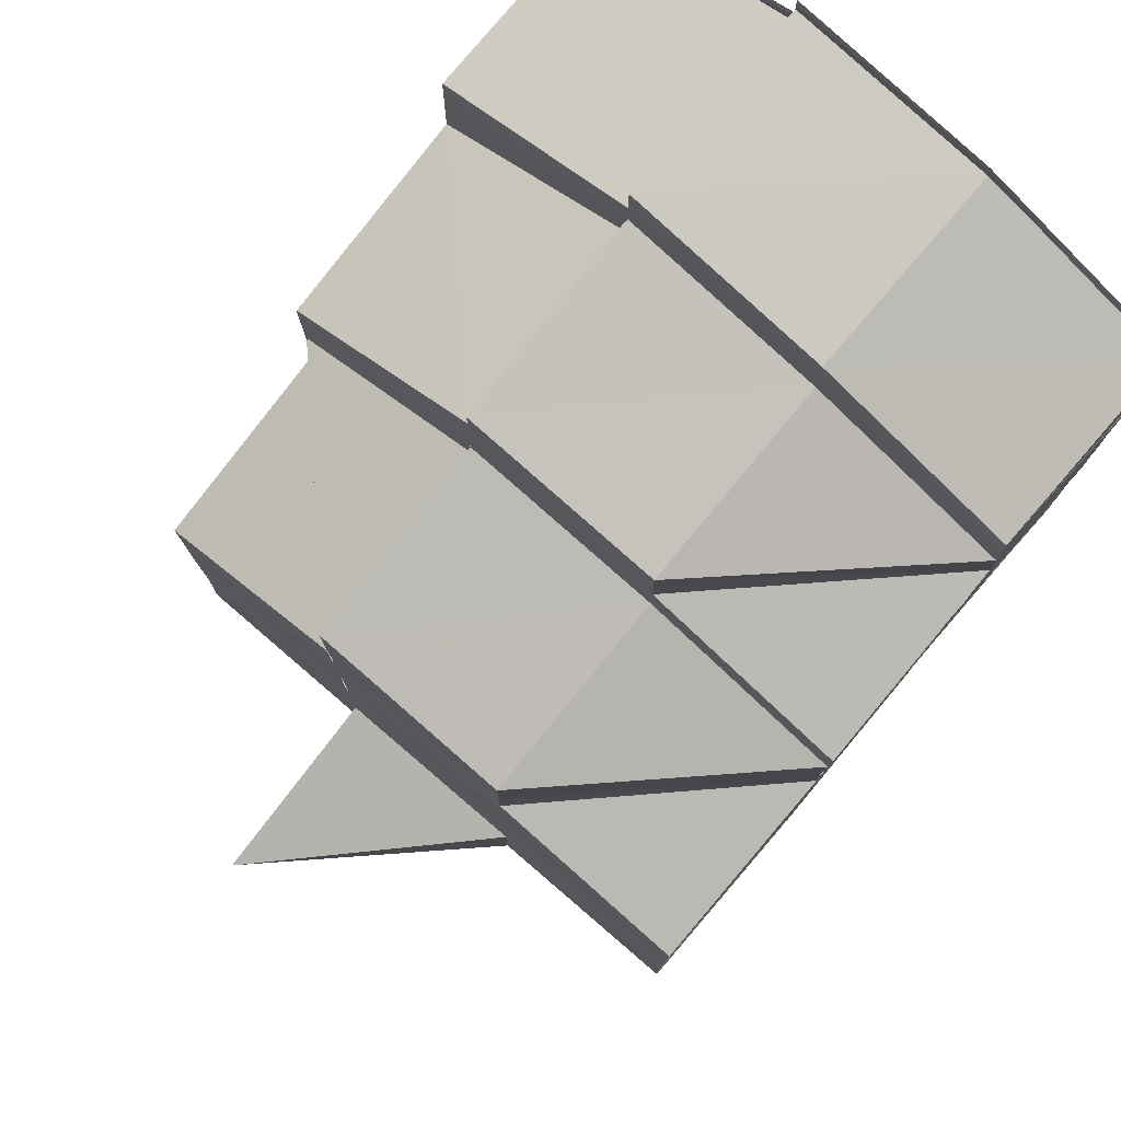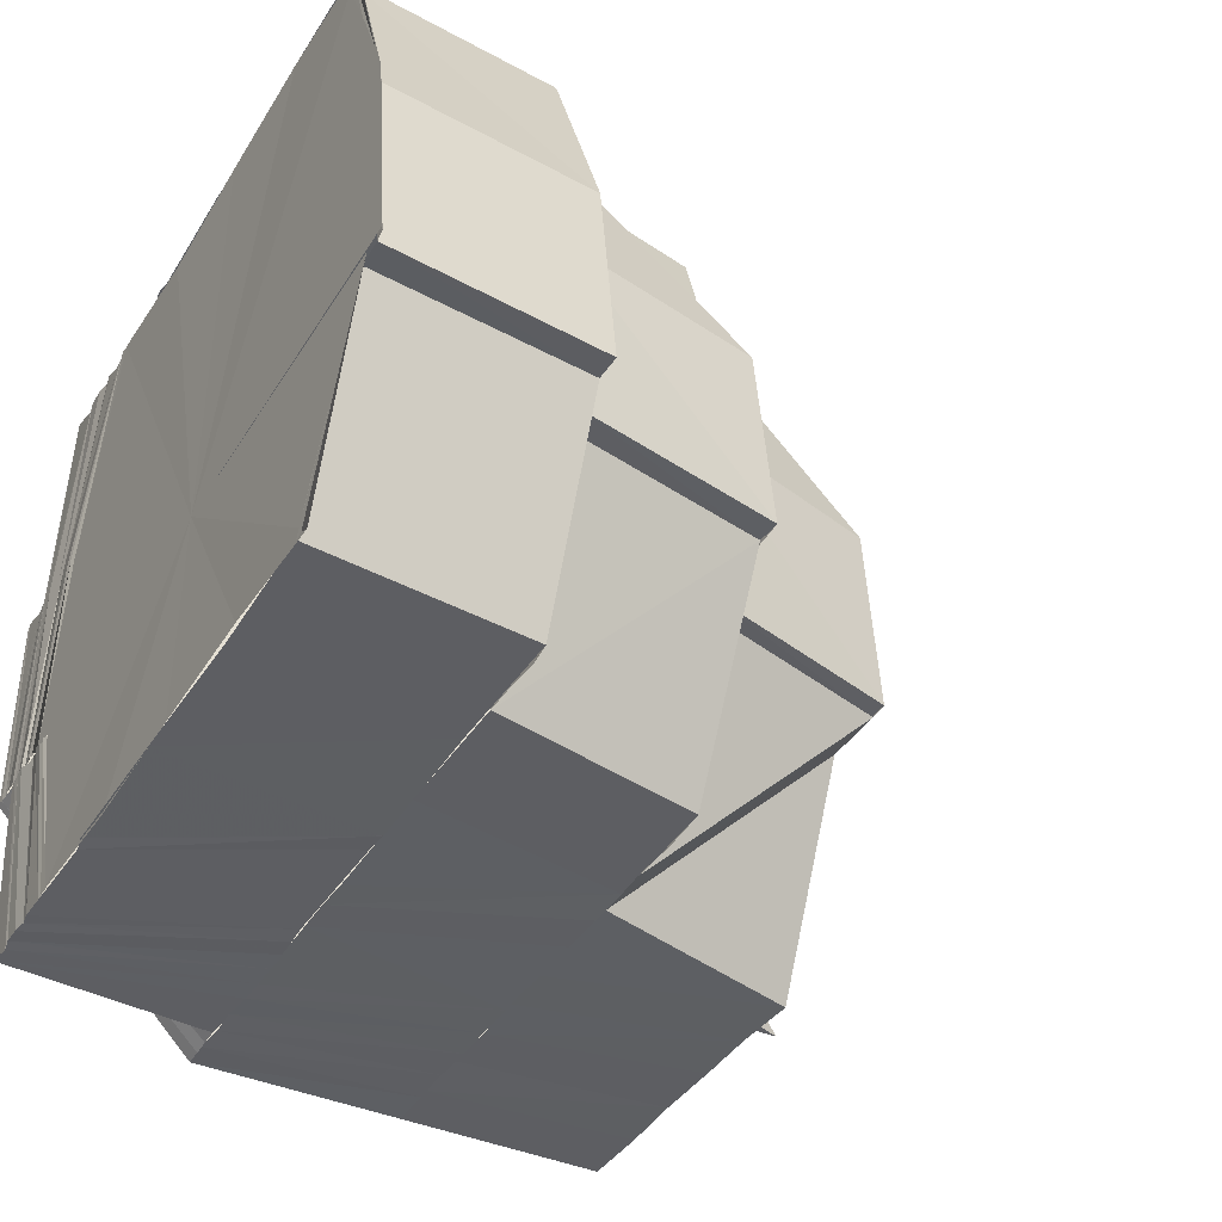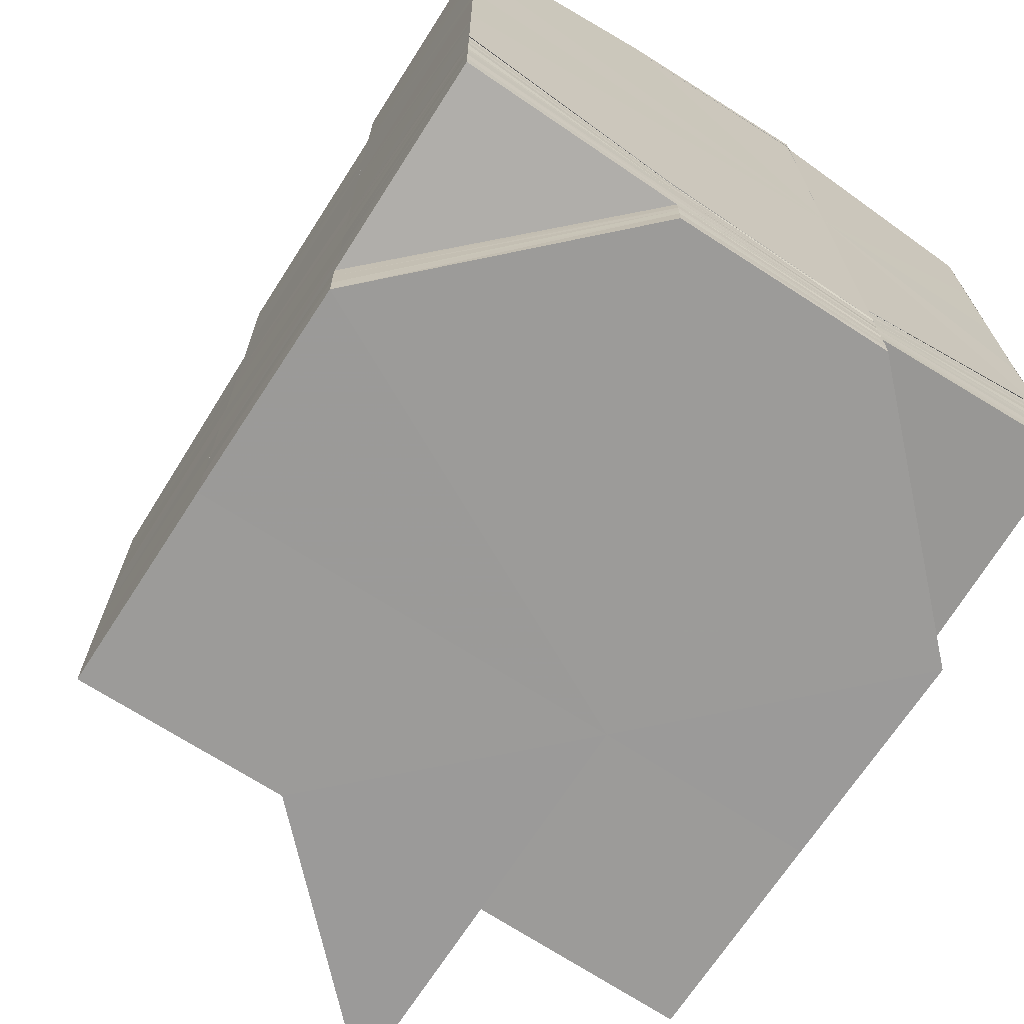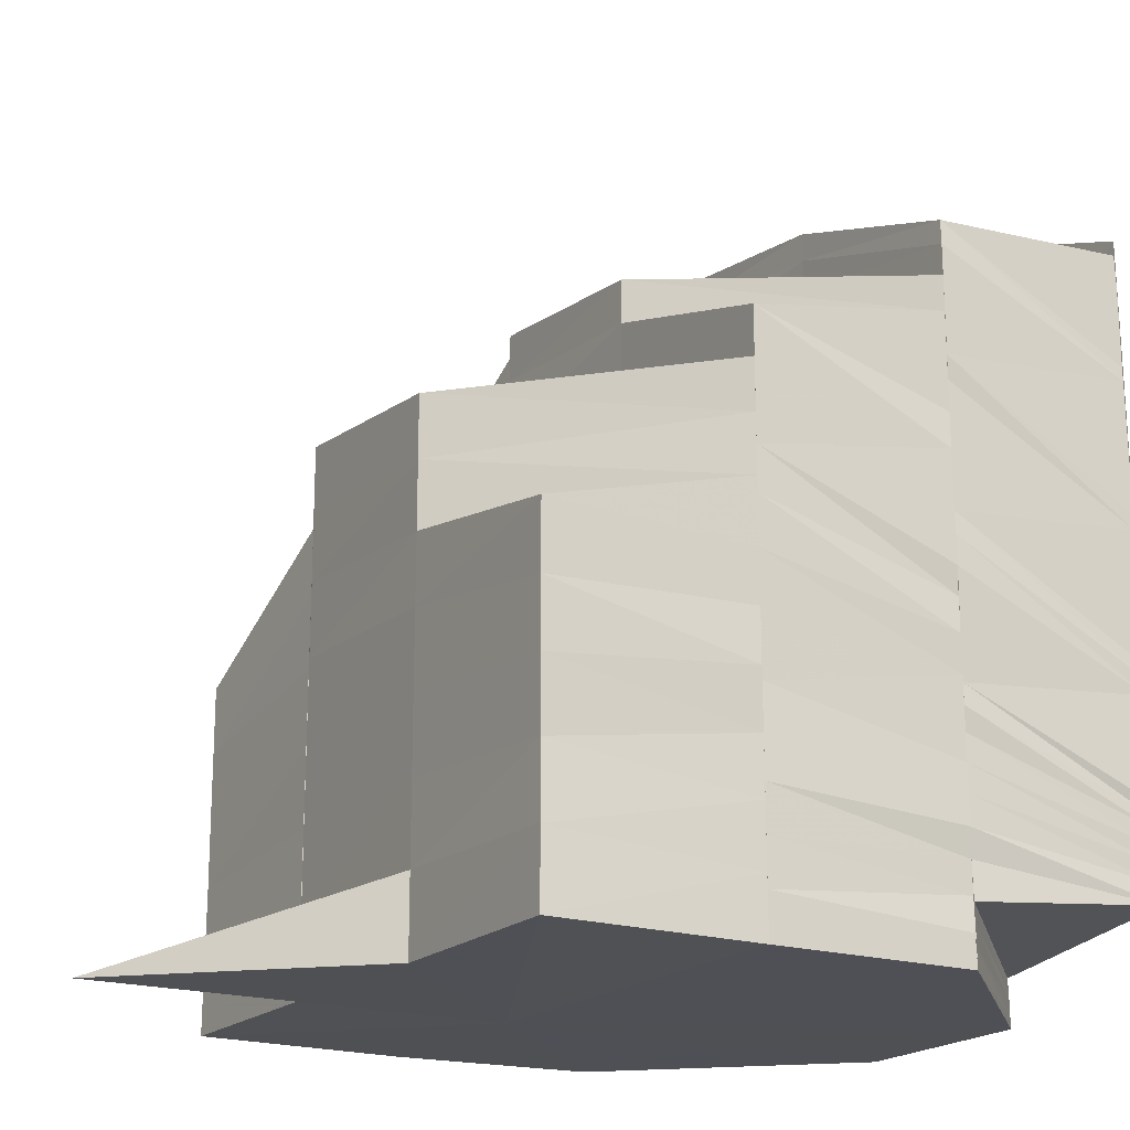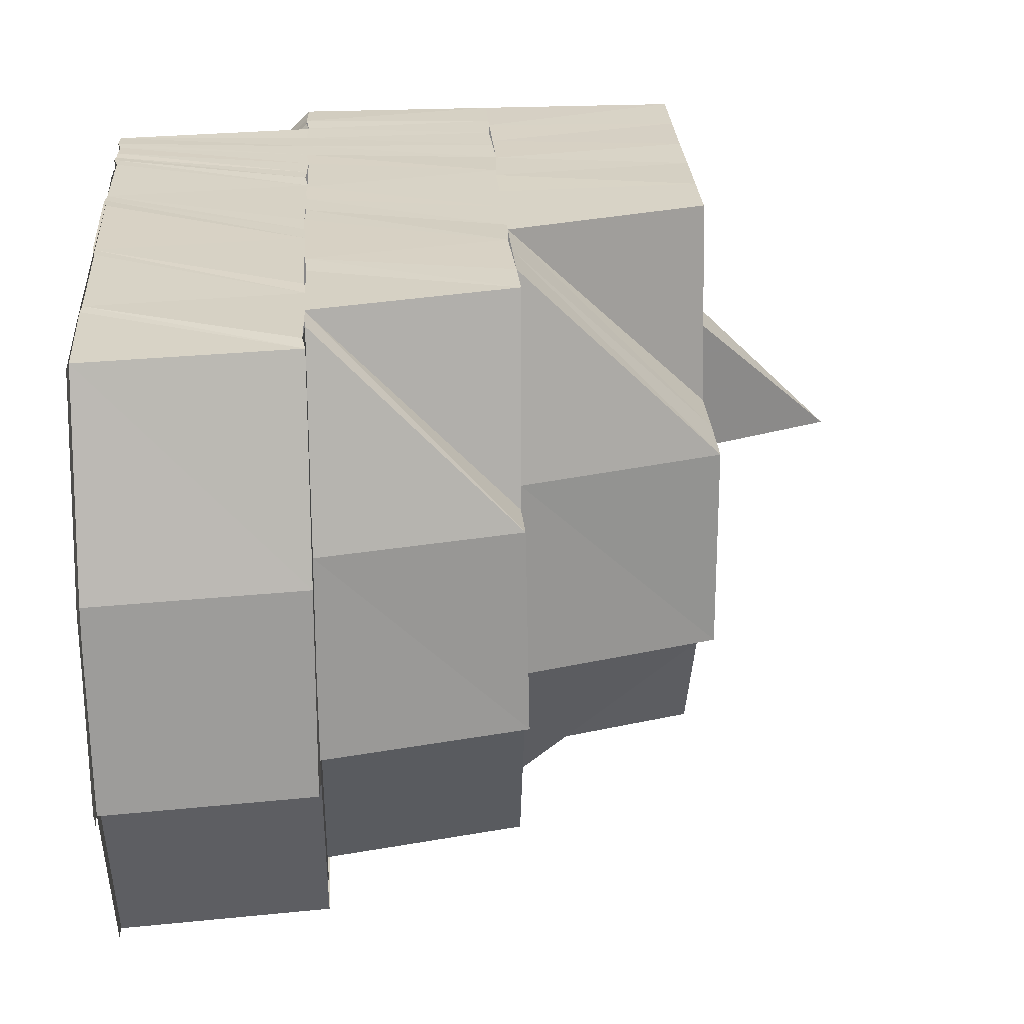
<metadata>
{"format":"obj","ext":"obj","renderer":"f3d","projection":"perspective","resolution":1024,"background":"white","views":[{"elev":78.6,"azim":130.6,"up":"+Z"},{"elev":-39.5,"azim":-29.0,"up":"+Y"},{"elev":-69.7,"azim":-123.0,"up":"+Z"},{"elev":-19.3,"azim":149.3,"up":"+Z"},{"elev":27.5,"azim":-3.9,"up":"+Y"}]}
</metadata>
<code>
o 14606
v 2211 1876 12.23
v 2211 1876 12.23
v 2211 1876 12.23
v 2211 1876 12.23
v 2211 1876 12.23
v 2211 1876 12.23
v 2211 1876 12.23
v 2211 1876 12.23
v 2211 1876 12.23
v 2211 1876 12.23
v 2211 1876 12.23
v 2211 1876 12.23
v 2211 1876 12.23
v 2211 1876 12.23
v 2211 1876 12.23
v 2211 1876 12.23
v 2211 1876 12.23
v 2211 1876 12.23
v 2211 1876 12.23
v 2211 1876 12.24
v 2211 1876 12.24
v 2211 1876 12.23
v 2211 1876 12.23
v 2211 1876 12.23
v 2211 1876 12.24
v 2211 1876 12.24
v 2211 1876 12.24
v 2211 1876 12.23
v 2211 1876 12.23
v 2211 1876 12.24
v 2211 1876 12.24
v 2211 1876 12.23
v 2211 1876 12.23
v 2211 1876 12.24
v 2211 1876 12.24
v 2211 1876 12.24
v 2211 1876 12.24
v 2211 1876 12.24
v 2211 1876 12.25
v 2211 1876 12.24
v 2211 1876 12.24
v 2211 1876 12.25
v 2211 1876 12.25
v 2211 1876 12.25
v 2211 1876 12.24
v 2211 1876 12.25
v 2211 1876 12.25
v 2211 1876 12.25
v 2211 1876 12.25
v 2211 1876 12.25
v 2211 1876 12.26
v 2211 1876 12.26
v 2211 1876 12.25
v 2211 1876 12.26
v 2211 1876 12.26
v 2211 1876 12.26
v 2211 1876 12.26
v 2211 1876 12.26
v 2211 1876 12.26
v 2211 1876 12.26
v 2211 1876 12.25
v 2211 1876 12.26
v 2211 1876 12.26
v 2211 1876 12.25
v 2211 1876 12.24
v 2211 1876 12.24
v 2211 1876 12.25
v 2211 1876 12.24
v 2211 1876 12.24
v 2211 1876 12.24
v 2211 1876 12.24
v 2211 1876 12.26
v 2211 1876 12.26
v 2211 1876 12.23
v 2211 1876 12.24
v 2211 1876 12.23
v 2211 1876 12.23
v 2211 1876 12.23
v 2211 1876 12.24
v 2211 1876 12.23
v 2211 1876 12.23
v 2211 1876 12.23
v 2211 1876 12.23
v 2211 1876 12.23
v 2211 1876 12.23
v 2211 1876 12.23
v 2211 1876 12.23
v 2211 1876 12.23
v 2211 1876 12.23
v 2211 1876 12.23
v 2211 1876 12.23
v 2211 1876 12.23
v 2211 1876 12.23
v 2211 1876 12.23
v 2211 1876 12.23
v 2211 1876 12.24
v 2211 1876 12.23
v 2211 1876 12.23
v 2211 1876 12.24
v 2211 1876 12.24
v 2211 1876 12.23
v 2211 1876 12.24
v 2211 1876 12.24
v 2211 1876 12.24
v 2211 1876 12.24
v 2211 1876 12.24
v 2211 1876 12.24
v 2211 1876 12.23
v 2211 1876 12.23
v 2211 1876 12.23
v 2211 1876 12.24
v 2211 1876 12.24
v 2211 1876 12.24
v 2211 1876 12.23
v 2211 1876 12.23
v 2211 1876 12.23
v 2211 1876 12.23
v 2211 1876 12.23
v 2211 1876 12.23
v 2211 1876 12.23
v 2211 1876 12.24
v 2211 1876 12.23
v 2211 1876 12.24
v 2211 1876 12.23
v 2211 1876 12.24
v 2211 1876 12.23
v 2211 1876 12.24
v 2211 1876 12.23
v 2211 1876 12.24
v 2211 1876 12.23
v 2211 1876 12.24
v 2211 1876 12.23
v 2211 1876 12.24
v 2211 1876 12.24
v 2211 1876 12.25
v 2211 1876 12.25
v 2211 1876 12.24
v 2211 1876 12.25
v 2211 1876 12.26
v 2211 1876 12.26
v 2211 1876 12.26
v 2211 1876 12.26
v 2211 1876 12.27
v 2211 1876 12.26
v 2211 1876 12.27
v 2211 1876 12.26
v 2211 1876 12.27
v 2211 1876 12.26
v 2211 1876 12.27
v 2211 1876 12.26
v 2211 1876 12.25
v 2211 1876 12.26
v 2211 1876 12.25
v 2211 1876 12.24
v 2211 1876 12.23
v 2211 1876 12.25
v 2211 1876 12.26
v 2211 1876 12.24
v 2211 1876 12.26
v 2211 1876 12.24
v 2211 1876 12.23
v 2211 1876 12.23
v 2211 1876 12.27
v 2211 1876 12.27
v 2211 1876 12.27
v 2211 1876 12.27
v 2211 1876 12.27
v 2211 1876 12.26
v 2211 1876 12.27
v 2211 1876 12.27
v 2211 1876 12.27
v 2211 1876 12.26
v 2211 1876 12.27
v 2211 1876 12.27
v 2211 1876 12.26
v 2211 1876 12.26
v 2211 1876 12.26
v 2211 1876 12.26
v 2211 1876 12.26
v 2211 1876 12.26
v 2211 1876 12.26
v 2211 1876 12.25
v 2211 1876 12.26
v 2211 1876 12.26
v 2211 1876 12.25
v 2211 1876 12.25
v 2211 1876 12.25
v 2211 1876 12.24
v 2211 1876 12.24
v 2211 1876 12.25
v 2211 1876 12.24
v 2211 1876 12.25
v 2211 1876 12.24
v 2211 1876 12.24
v 2211 1876 12.24
v 2211 1876 12.24
v 2211 1876 12.24
v 2211 1876 12.24
v 2211 1876 12.24
v 2211 1876 12.24
v 2211 1876 12.24
v 2211 1876 12.24
v 2211 1876 12.24
v 2211 1876 12.24
v 2211 1876 12.23
v 2211 1876 12.23
v 2211 1876 12.24
v 2211 1876 12.23
v 2211 1876 12.24
v 2211 1876 12.24
v 2211 1876 12.24
v 2211 1876 12.24
v 2211 1876 12.23
v 2211 1876 12.23
v 2211 1876 12.23
v 2211 1876 12.24
v 2211 1876 12.23
v 2211 1876 12.23
v 2211 1876 12.23
v 2211 1876 12.23
v 2211 1876 12.23
v 2211 1876 12.23
v 2211 1876 12.23
v 2211 1876 12.23
v 2211 1876 12.23
v 2211 1876 12.23
v 2211 1876 12.23
v 2211 1876 12.23
v 2211 1876 12.23
v 2211 1876 12.23
v 2211 1876 12.23
v 2211 1876 12.24
v 2211 1876 12.23
v 2211 1876 12.24
v 2211 1876 12.24
v 2211 1876 12.24
v 2211 1876 12.24
v 2211 1876 12.24
v 2211 1876 12.24
v 2211 1876 12.25
v 2211 1876 12.24
v 2211 1876 12.24
v 2211 1876 12.25
v 2211 1876 12.25
v 2211 1876 12.24
v 2211 1876 12.25
v 2211 1876 12.24
v 2211 1876 12.25
v 2211 1876 12.25
v 2211 1876 12.25
v 2211 1876 12.26
v 2211 1876 12.25
v 2211 1876 12.25
v 2211 1876 12.26
v 2211 1876 12.26
v 2211 1876 12.26
v 2211 1876 12.26
v 2211 1876 12.26
v 2211 1876 12.26
v 2211 1876 12.26
v 2211 1876 12.26
v 2211 1876 12.26
v 2211 1876 12.25
v 2211 1876 12.26
v 2211 1876 12.26
v 2211 1876 12.26
v 2211 1876 12.26
v 2211 1876 12.27
v 2211 1876 12.27
v 2211 1876 12.26
v 2211 1876 12.27
v 2211 1876 12.27
v 2211 1876 12.27
v 2211 1876 12.27
v 2211 1876 12.27
v 2211 1876 12.26
v 2211 1876 12.27
v 2211 1876 12.27
v 2211 1876 12.26
v 2211 1876 12.26
v 2211 1876 12.27
v 2211 1876 12.27
v 2211 1876 12.27
v 2211 1876 12.26
v 2211 1876 12.26
v 2211 1876 12.27
v 2211 1876 12.26
v 2211 1876 12.26
v 2211 1876 12.26
v 2211 1876 12.26
v 2211 1876 12.23
v 2211 1876 12.23
v 2211 1876 12.23
v 2211 1876 12.23
v 2211 1876 12.23
v 2211 1876 12.23
v 2211 1876 12.23
v 2211 1876 12.23
v 2211 1876 12.23
v 2211 1876 12.23
v 2211 1876 12.23
v 2211 1876 12.23
v 2211 1876 12.23
v 2211 1876 12.23
v 2211 1876 12.23
v 2211 1876 12.23
v 2211 1876 12.23
v 2211 1876 12.23
v 2211 1876 12.23
v 2211 1876 12.23
v 2211 1876 12.23
v 2211 1876 12.23
v 2211 1876 12.23
v 2211 1876 12.23
v 2211 1876 12.23
v 2211 1876 12.23
v 2211 1876 12.23
v 2211 1876 12.24
v 2211 1876 12.23
v 2211 1876 12.24
v 2211 1876 12.23
v 2211 1876 12.23
v 2211 1876 12.24
v 2211 1876 12.23
v 2211 1876 12.23
v 2211 1876 12.24
v 2211 1876 12.23
v 2211 1876 12.23
v 2211 1876 12.23
v 2211 1876 12.24
v 2211 1876 12.23
v 2211 1876 12.23
v 2211 1876 12.24
v 2211 1876 12.23
v 2211 1876 12.24
v 2211 1876 12.23
v 2211 1876 12.24
v 2211 1876 12.23
v 2211 1876 12.23
v 2211 1876 12.23
v 2211 1876 12.23
v 2211 1876 12.23
v 2211 1876 12.24
v 2211 1876 12.23
v 2211 1876 12.23
v 2211 1876 12.23
v 2211 1876 12.24
v 2211 1876 12.24
v 2211 1876 12.23
v 2211 1876 12.24
v 2211 1876 12.24
v 2211 1876 12.24
v 2211 1876 12.24
v 2211 1876 12.24
v 2211 1876 12.25
v 2211 1876 12.24
v 2211 1876 12.25
v 2211 1876 12.25
v 2211 1876 12.25
v 2211 1876 12.25
v 2211 1876 12.25
v 2211 1876 12.25
v 2211 1876 12.25
v 2211 1876 12.25
v 2211 1876 12.25
v 2211 1876 12.25
v 2211 1876 12.26
v 2211 1876 12.23
v 2211 1876 12.23
v 2211 1876 12.23
f 1 2 3
f 4 1 5
f 6 4 5
f 7 6 5
f 8 7 5
f 9 8 5
f 10 9 5
f 11 10 5
f 12 11 5
f 13 12 5
f 14 13 5
f 15 16 17
f 16 18 19
f 20 21 18
f 16 20 22
f 22 23 24
f 20 25 26
f 25 27 21
f 26 28 23
f 29 30 23
f 30 31 28
f 32 29 33
f 25 34 35
f 35 36 28
f 31 37 36
f 34 38 27
f 37 39 40
f 41 40 36
f 34 42 41
f 42 43 38
f 44 45 40
f 42 46 44
f 44 47 45
f 46 47 44
f 46 48 47
f 48 49 47
f 50 51 48
f 48 52 49
f 52 53 49
f 54 52 48
f 52 55 53
f 55 56 53
f 55 57 56
f 57 58 59
f 57 60 56
f 56 60 61
f 62 63 57
f 56 61 64
f 64 61 65
f 64 65 66
f 67 64 66
f 67 66 68
f 69 67 68
f 69 68 70
f 70 68 71
f 72 73 57
f 70 71 74
f 75 70 74
f 74 71 76
f 74 76 77
f 75 74 78
f 79 75 78
f 79 78 80
f 81 79 80
f 81 80 82
f 83 81 82
f 83 82 84
f 33 83 85
f 85 86 87
f 86 88 89
f 86 90 88
f 90 91 88
f 90 77 91
f 77 92 91
f 77 93 94
f 71 95 93
f 96 97 95
f 71 96 98
f 99 100 97
f 96 99 101
f 102 103 100
f 99 102 104
f 105 106 103
f 102 105 107
f 107 108 109
f 104 109 110
f 111 112 108
f 113 111 109
f 114 113 110
f 115 114 116
f 101 110 116
f 117 115 118
f 98 116 118
f 119 118 120
f 121 122 108
f 121 123 122
f 123 124 122
f 123 125 124
f 125 126 124
f 125 127 126
f 127 128 126
f 127 129 128
f 129 130 128
f 129 131 130
f 131 132 130
f 131 133 132
f 105 134 121
f 135 134 105
f 135 136 134
f 136 137 134
f 136 138 137
f 139 138 136
f 139 140 138
f 141 140 139
f 141 142 140
f 143 144 141
f 145 146 142
f 147 145 148
f 145 149 146
f 149 150 146
f 149 150 151
f 150 152 151
f 152 153 151
f 153 154 151
f 154 133 151
f 133 155 151
f 156 157 151
f 158 156 151
f 157 159 151
f 160 158 151
f 161 160 151
f 162 161 151
f 159 163 151
f 163 164 151
f 163 164 165
f 159 163 166
f 166 163 165
f 166 165 167
f 168 159 166
f 168 166 169
f 170 166 171
f 172 168 170
f 173 169 174
f 175 176 173
f 177 176 178
f 179 177 178
f 179 180 181
f 182 179 183
f 183 179 184
f 185 182 183
f 185 183 186
f 187 185 186
f 188 185 187
f 189 188 187
f 189 187 190
f 191 189 190
f 191 190 192
f 193 191 192
f 194 191 193
f 195 196 193
f 197 193 198
f 199 195 198
f 200 198 201
f 202 199 201
f 203 201 204
f 205 202 204
f 206 205 207
f 208 204 207
f 207 204 209
f 204 210 209
f 207 209 211
f 209 210 212
f 213 207 211
f 214 206 213
f 215 207 213
f 213 211 216
f 217 213 216
f 218 214 217
f 219 213 217
f 217 216 220
f 221 217 220
f 221 220 222
f 223 221 222
f 223 222 224
f 225 223 226
f 226 227 228
f 227 229 230
f 231 232 229
f 227 231 233
f 234 235 232
f 231 234 236
f 237 238 235
f 234 237 239
f 212 240 238
f 237 212 241
f 242 243 240
f 212 242 244
f 210 242 212
f 210 245 242
f 245 246 242
f 245 247 246
f 247 248 246
f 247 192 248
f 192 249 248
f 248 249 250
f 249 251 252
f 249 253 254
f 253 255 254
f 254 255 256
f 254 256 257
f 255 258 256
f 255 259 258
f 256 258 260
f 256 260 54
f 257 256 54
f 258 261 260
f 257 262 263
f 258 264 261
f 259 264 258
f 259 184 264
f 264 265 266
f 184 267 264
f 264 267 72
f 267 268 72
f 267 269 268
f 270 271 269
f 271 272 273
f 167 274 268
f 275 274 276
f 277 278 275
f 279 280 267
f 280 281 267
f 281 282 283
f 284 268 285
f 286 287 285
f 284 285 288
f 73 284 288
f 289 288 290
f 87 291 292
f 292 293 225
f 291 293 294
f 291 295 293
f 295 296 293
f 295 297 296
f 293 296 298
f 293 298 299
f 296 300 298
f 297 301 296
f 296 301 300
f 301 302 300
f 297 303 301
f 301 304 305
f 303 306 301
f 303 307 306
f 307 308 306
f 307 309 308
f 310 308 311
f 308 312 313
f 309 314 308
f 308 314 215
f 314 315 312
f 309 316 314
f 316 317 314
f 314 317 208
f 317 318 315
f 316 110 317
f 110 319 317
f 317 319 203
f 319 320 318
f 110 321 319
f 321 322 319
f 319 322 200
f 322 323 320
f 321 324 322
f 324 325 322
f 325 326 323
f 322 325 197
f 324 327 325
f 327 328 325
f 325 328 194
f 327 329 328
f 328 330 194
f 329 331 328
f 328 331 330
f 329 332 331
f 331 333 330
f 332 334 331
f 331 334 333
f 332 122 334
f 334 335 333
f 122 336 334
f 334 336 335
f 122 162 336
f 336 337 335
f 336 160 337
f 338 339 340
f 340 341 342
f 339 343 341
f 233 341 344
f 341 345 346
f 343 347 348
f 236 348 341
f 341 348 349
f 348 350 349
f 348 351 350
f 239 351 348
f 347 352 351
f 351 353 350
f 351 354 353
f 241 354 351
f 352 355 354
f 354 356 353
f 354 357 356
f 355 358 357
f 244 357 354
f 357 359 356
f 357 360 359
f 361 360 357
f 360 362 359
f 361 363 360
f 360 364 362
f 363 364 360
f 364 365 362
f 363 250 364
f 364 257 365
f 250 257 364
f 366 367 257
f 368 369 370

</code>
